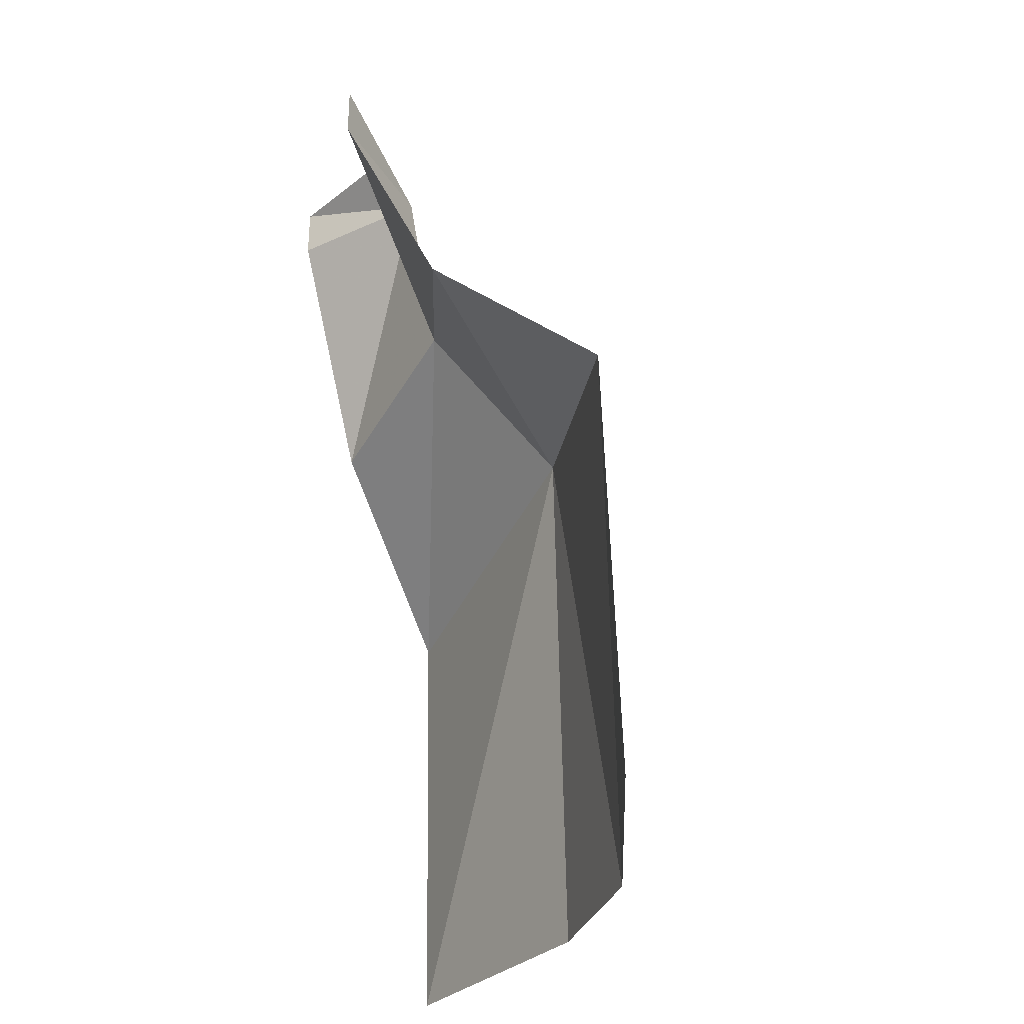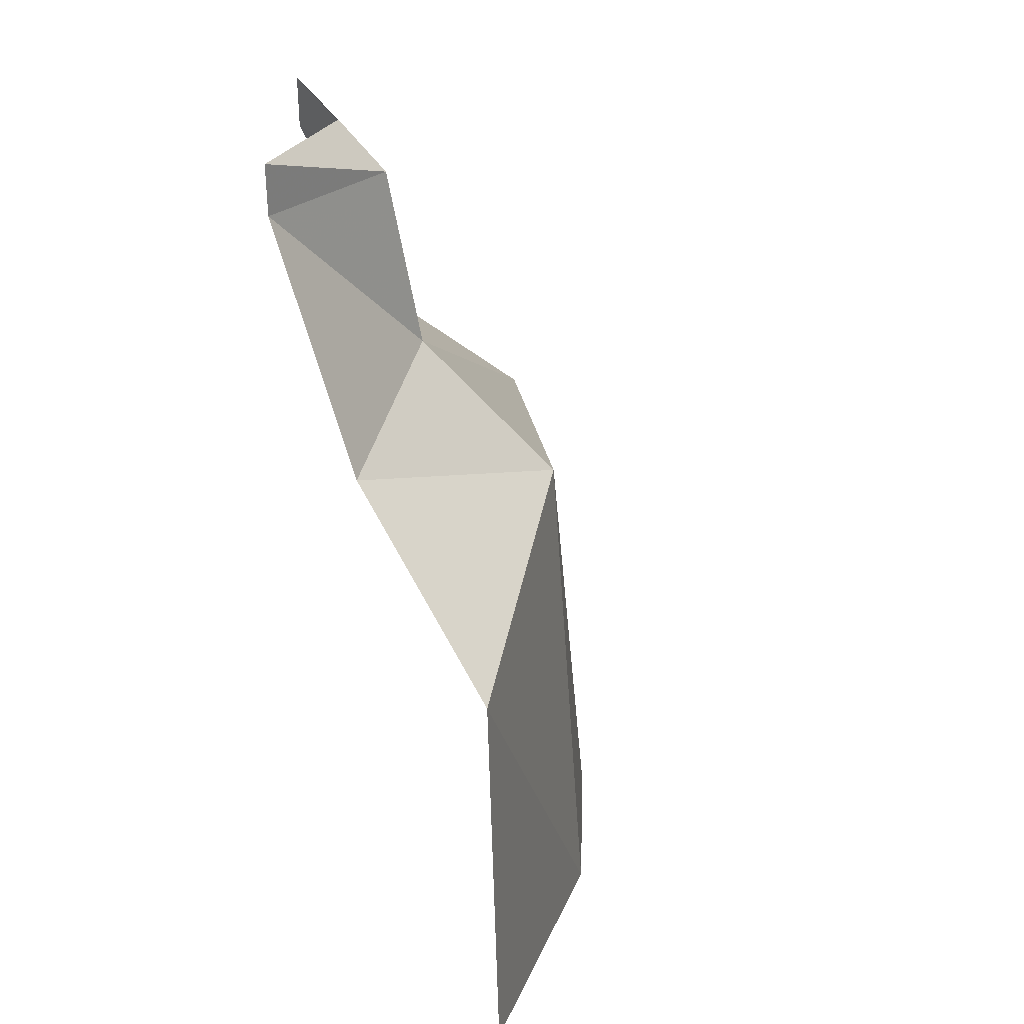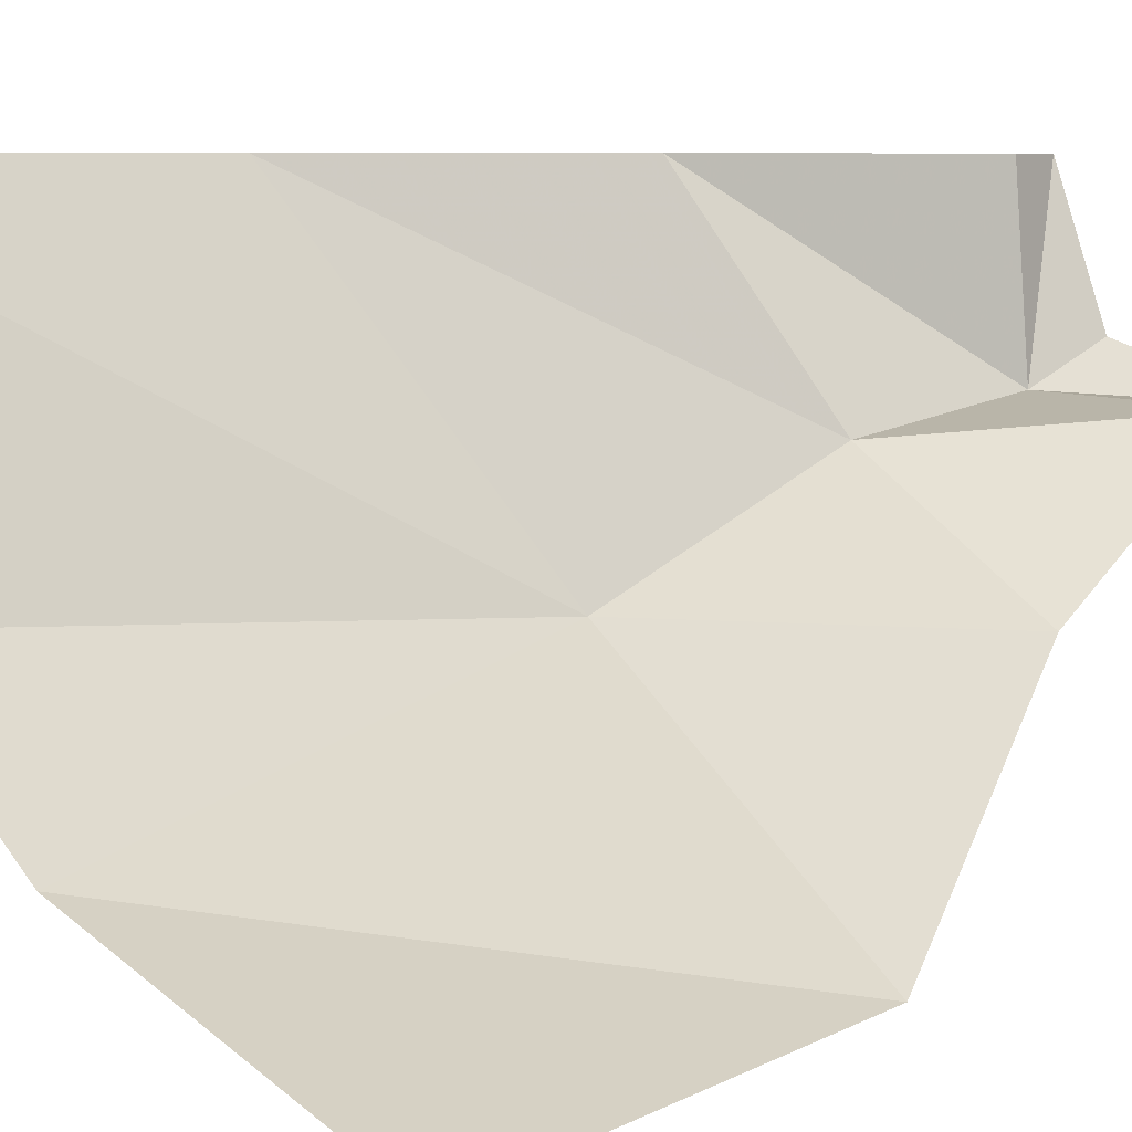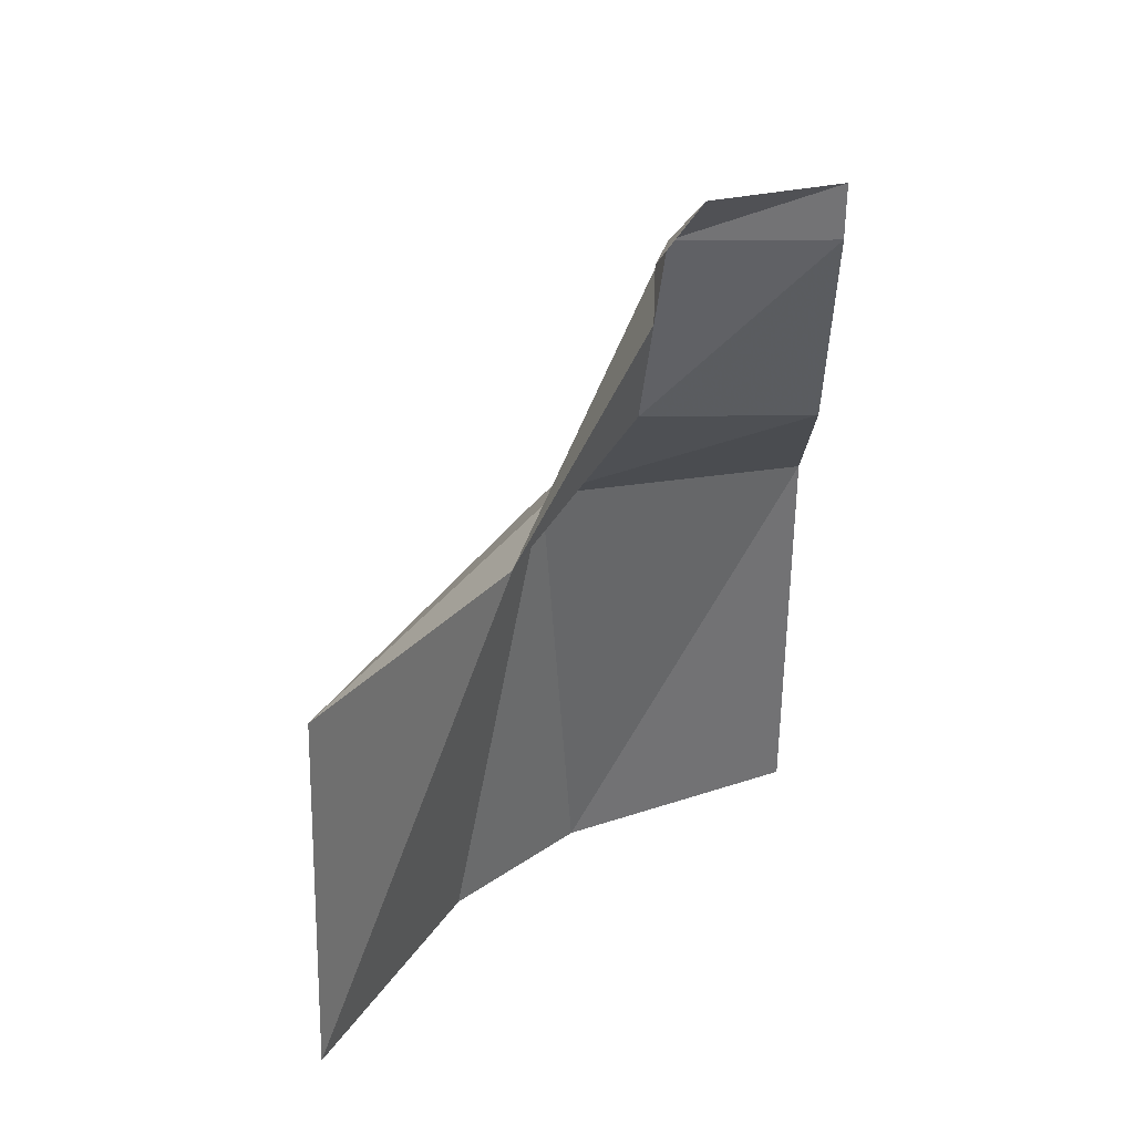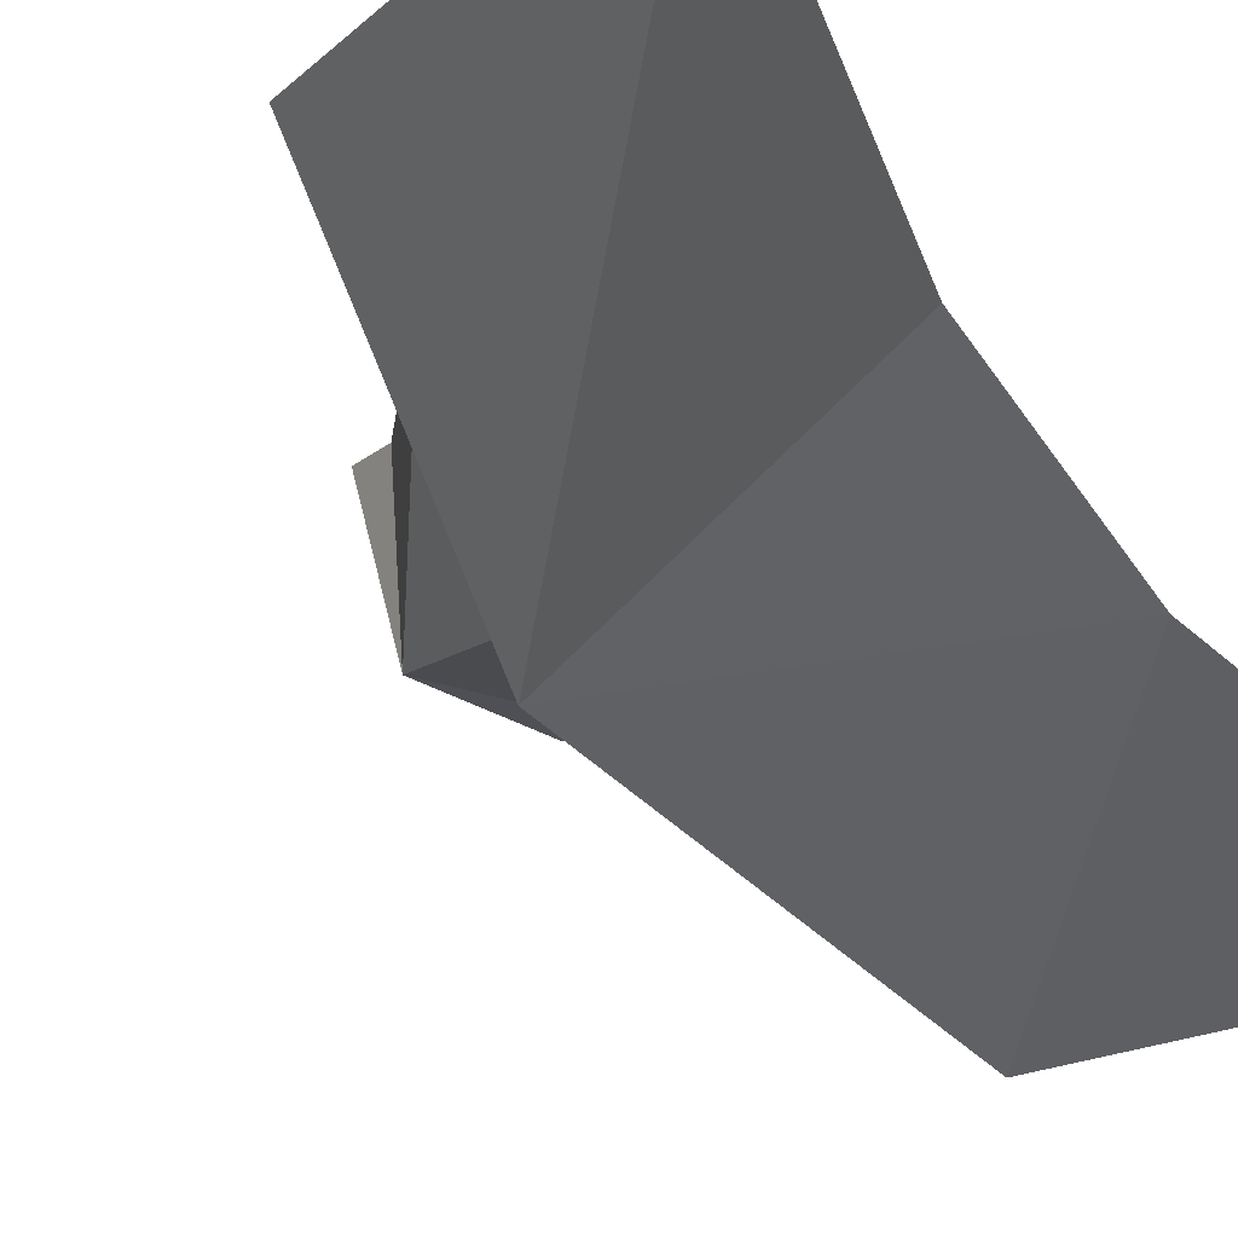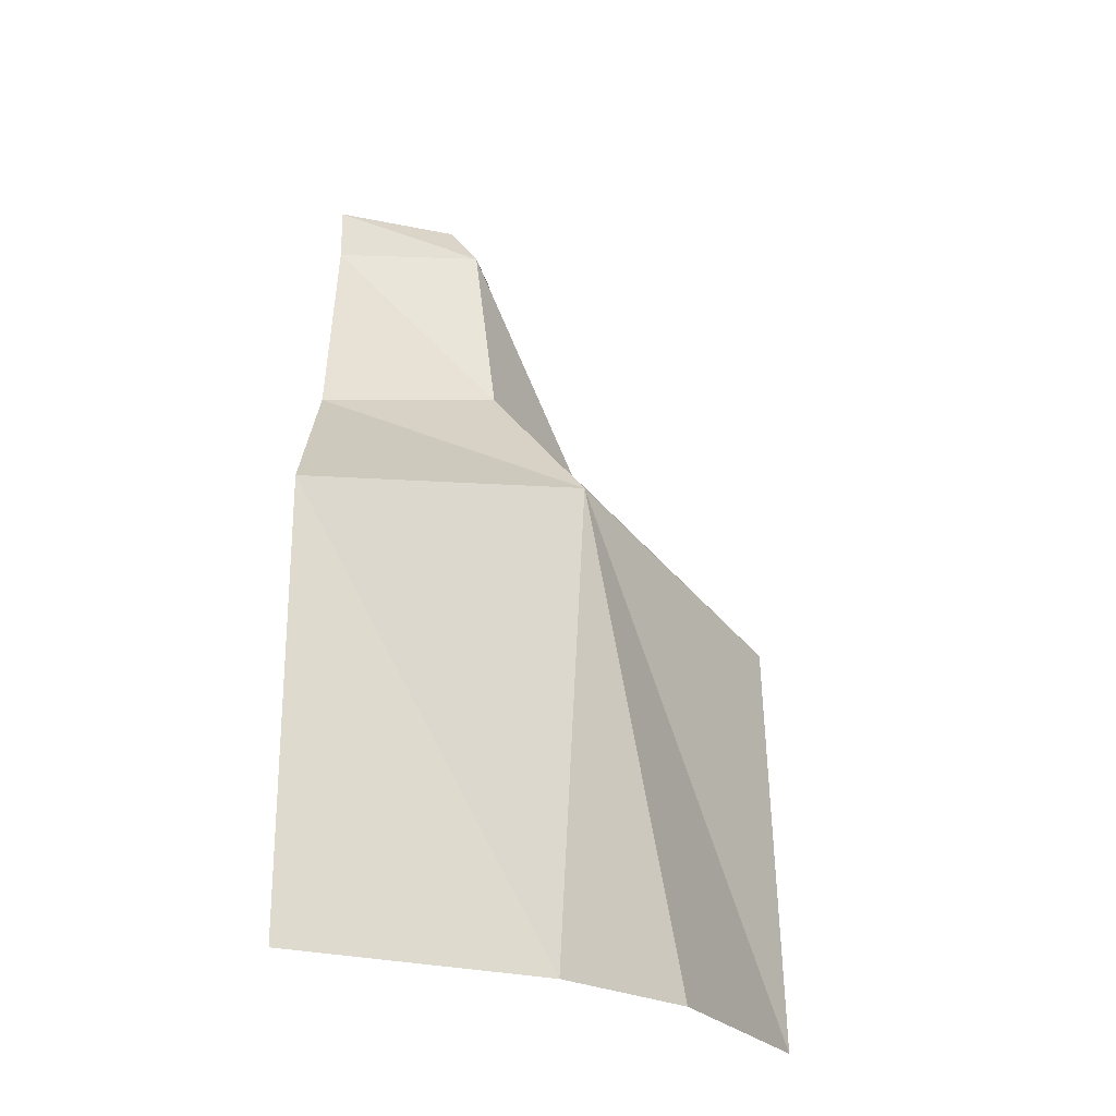
<metadata>
{"format":"obj","ext":"obj","renderer":"f3d","projection":"perspective","resolution":1024,"background":"white","views":[{"elev":-30.7,"azim":118.7,"up":"+Y"},{"elev":32.5,"azim":137.3,"up":"+Y"},{"elev":6.2,"azim":35.1,"up":"+Z"},{"elev":34.1,"azim":2.3,"up":"+Y"},{"elev":-17.8,"azim":-32.3,"up":"+Z"},{"elev":-23.0,"azim":179.4,"up":"+Y"}]}
</metadata>
<code>
v -0.5 -1.875 0.5
v -0.4688 -0.9688 0.5
v -0.05469 -0.8125 -0.07812
v -0.25 -1.875 0
v 0 -1.875 -0.25
v 0.5 -0.9688 -0.4688
v 0.5 -1.875 -0.5
v -0.07812 -0.6094 0.5
v 0.1406 -0.5 0.1328
v 0.5 -0.6094 -0.07812
v 0.1875 -0.1094 0.1797
v 0.1641 -0.1094 0.5
v 0.1641 0 0.5
v 0.25 0 0.25
v 0.5 0 0.1641
v 0.5 -0.1094 0.1641
f 1 2 3
f 1 3 4
f 4 3 5
f 5 3 6
f 5 6 7
f 2 8 9
f 2 9 3
f 3 9 10
f 3 10 6
f 11 8 12
f 11 16 9
f 11 9 8
f 9 16 10
f 11 12 13
f 11 13 14
f 11 14 15
f 11 15 16

</code>
